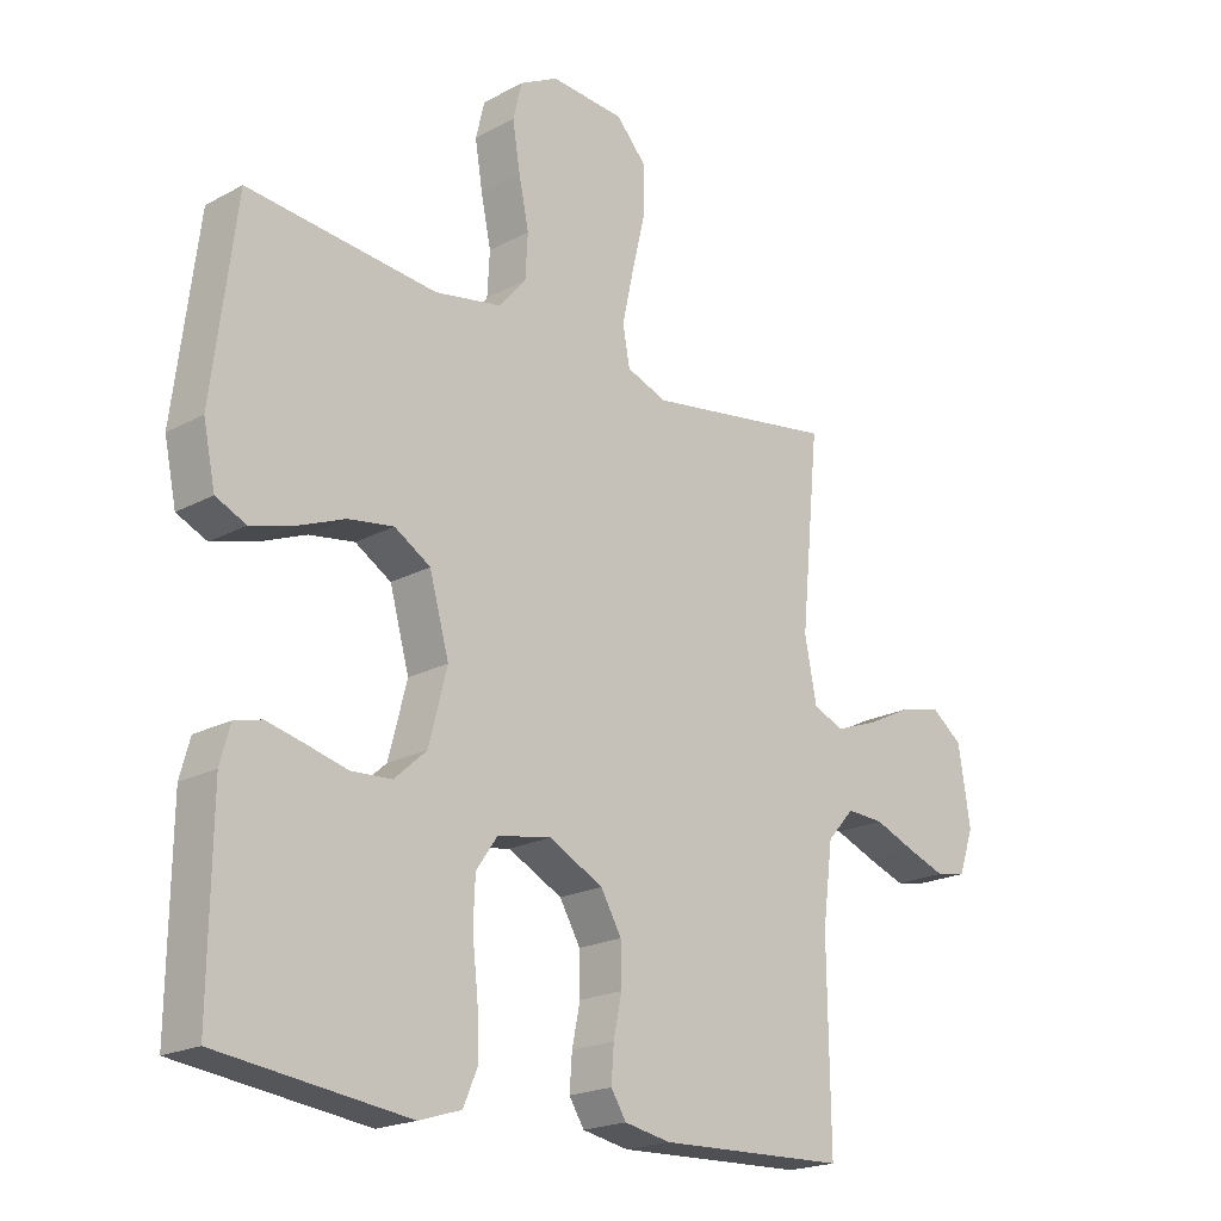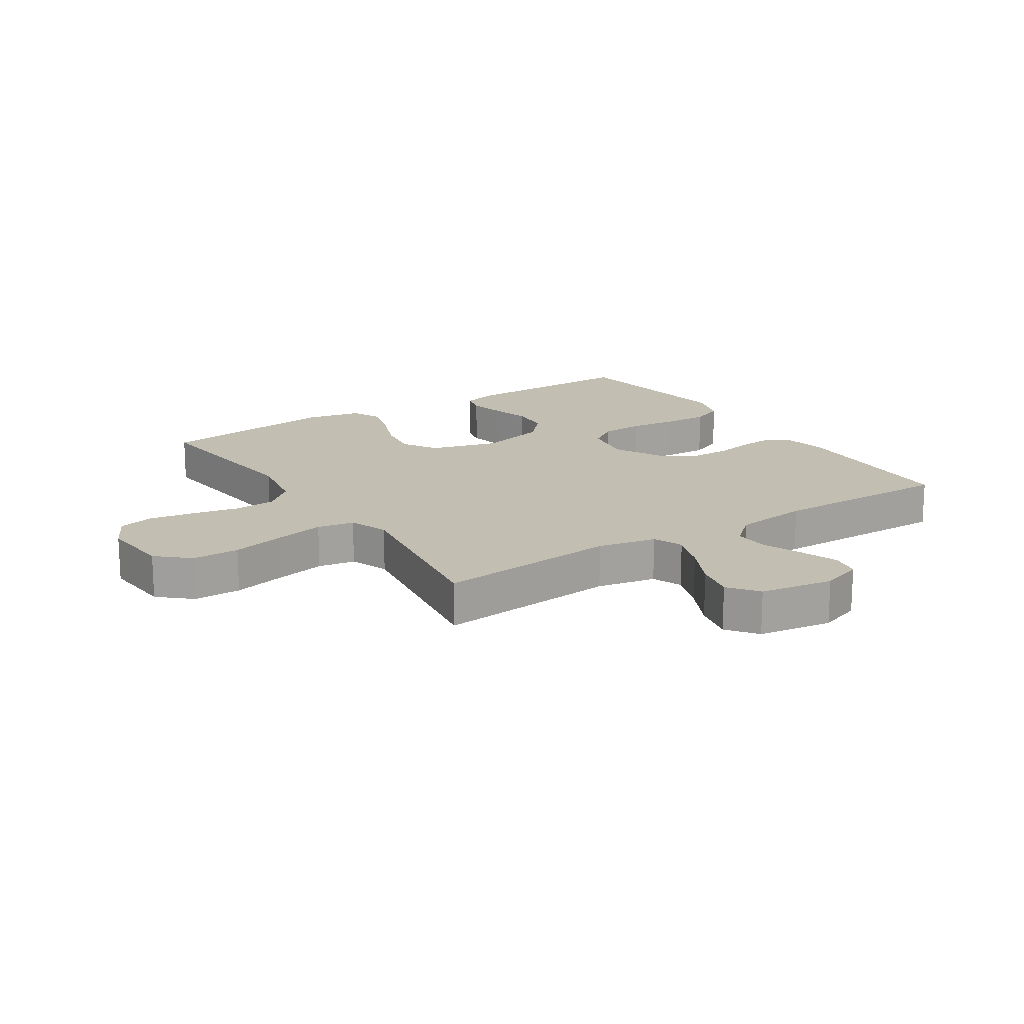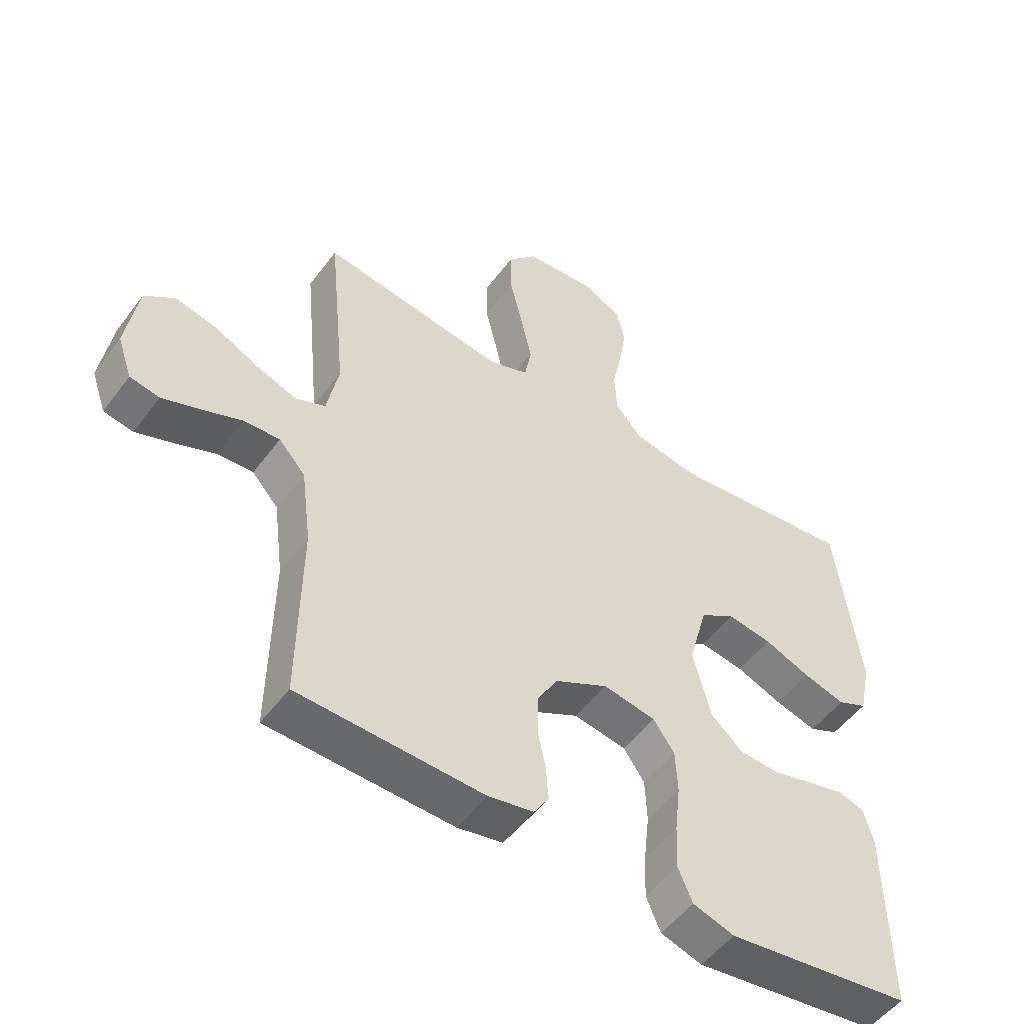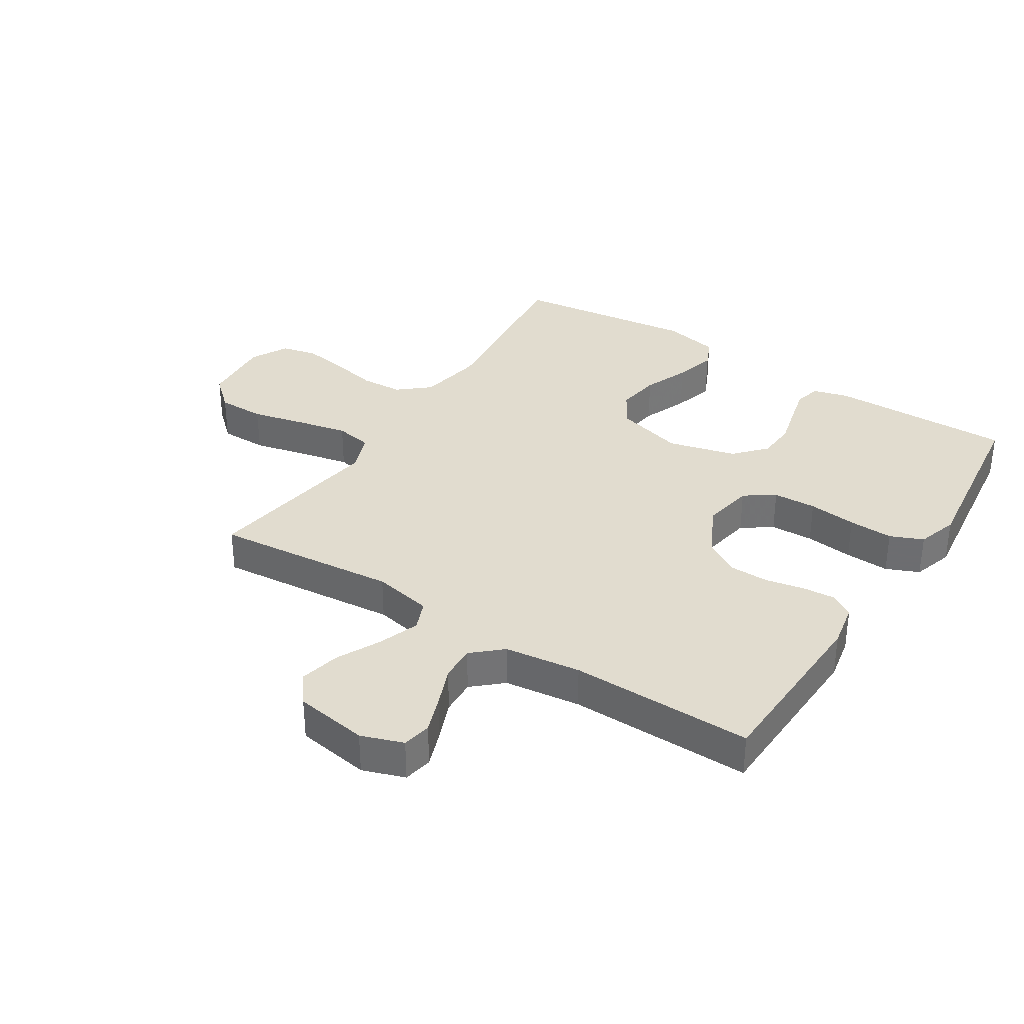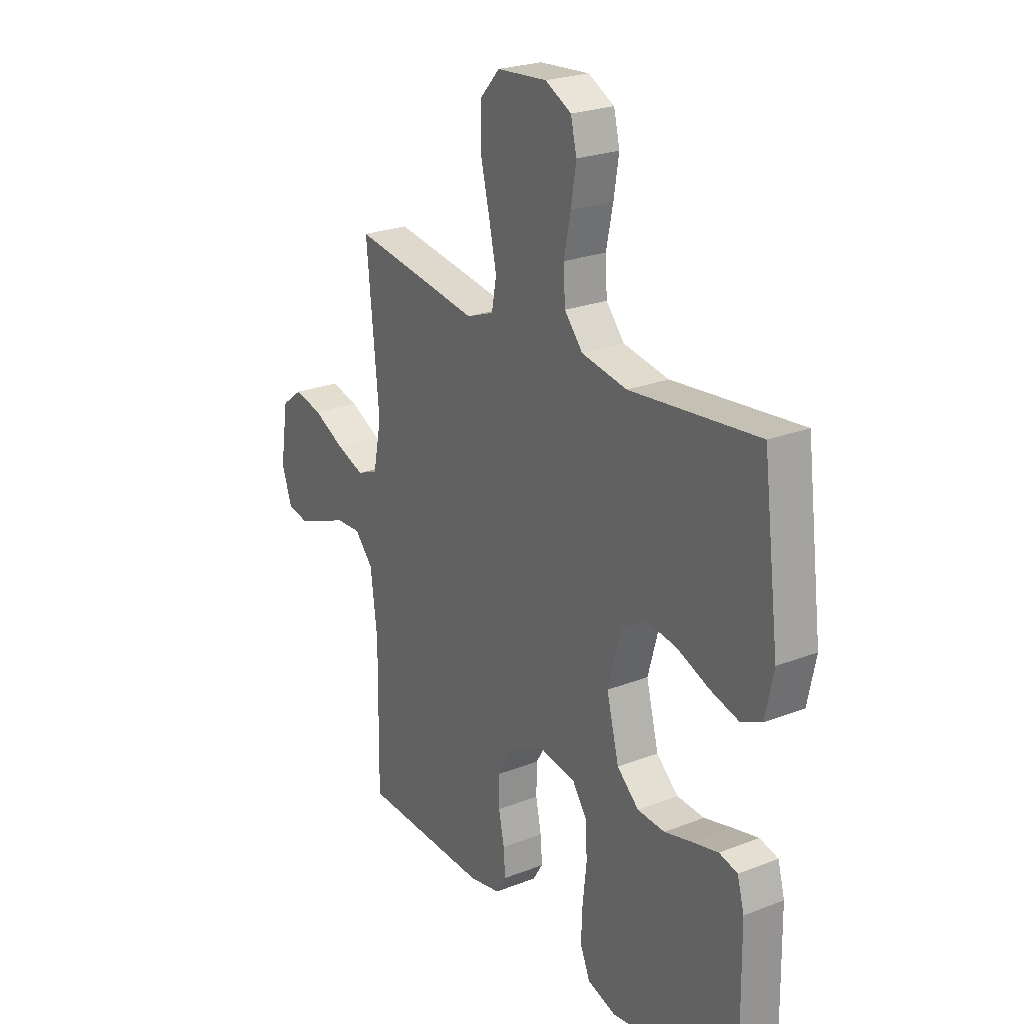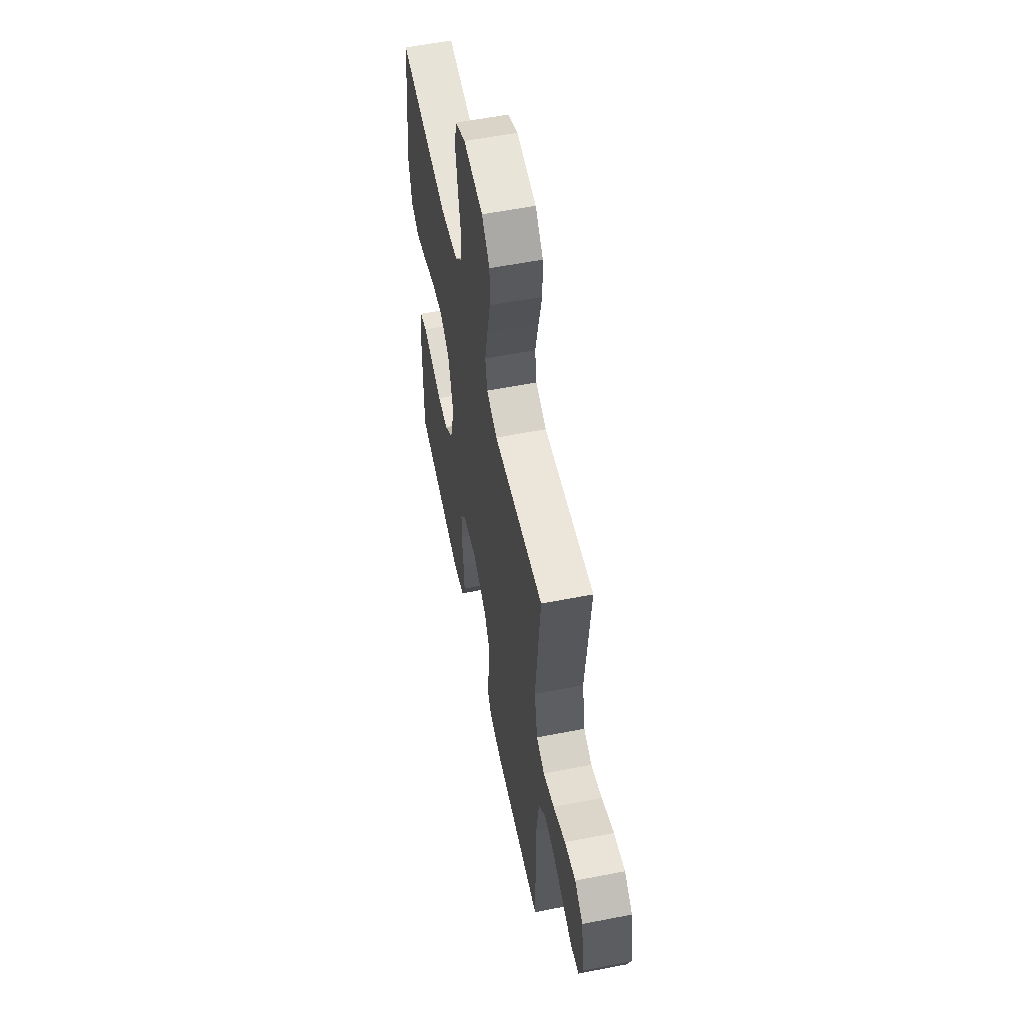
<metadata>
{"format":"obj","ext":"obj","renderer":"f3d","projection":"perspective","resolution":1024,"background":"white","views":[{"elev":-20.2,"azim":-45.4,"up":"+Z"},{"elev":17.1,"azim":56.9,"up":"+Y"},{"elev":-51.6,"azim":144.4,"up":"+Z"},{"elev":34.5,"azim":122.6,"up":"+Y"},{"elev":24.0,"azim":-122.9,"up":"+Z"},{"elev":57.4,"azim":78.5,"up":"+Z"}]}
</metadata>
<code>
v 0.5 0.07 0.5
v 0.471 0.07 0.2
v 0.49 0.07 0.103
v 0.539 0.07 0.083
v 0.605 0.07 0.107
v 0.678 0.07 0.143
v 0.744 0.07 0.158
v 0.793 0.07 0.121
v 0.812 0.07 0
v 0.788 0.07 -0.069
v 0.74 0.07 -0.078
v 0.679 0.07 -0.056
v 0.614 0.07 -0.03
v 0.555 0.07 -0.027
v 0.512 0.07 -0.075
v 0.496 0.07 -0.2
v 0.5 0.07 -0.5
v 0.2 0.07 -0.511
v 0.127 0.07 -0.497
v 0.103 0.07 -0.459
v 0.107 0.07 -0.404
v 0.12 0.07 -0.341
v 0.119 0.07 -0.277
v 0.086 0.07 -0.22
v 0 0.07 -0.176
v -0.085 0.07 -0.191
v -0.119 0.07 -0.24
v -0.122 0.07 -0.311
v -0.113 0.07 -0.39
v -0.11 0.07 -0.463
v -0.133 0.07 -0.517
v -0.2 0.07 -0.538
v -0.5 0.07 -0.5
v -0.496 0.07 -0.2
v -0.48 0.07 -0.142
v -0.437 0.07 -0.131
v -0.378 0.07 -0.145
v -0.312 0.07 -0.162
v -0.248 0.07 -0.158
v -0.197 0.07 -0.112
v -0.168 0.07 0
v -0.199 0.07 0.112
v -0.256 0.07 0.147
v -0.328 0.07 0.136
v -0.403 0.07 0.106
v -0.471 0.07 0.087
v -0.519 0.07 0.109
v -0.538 0.07 0.2
v -0.5 0.07 0.5
v -0.2 0.07 0.469
v -0.094 0.07 0.488
v -0.051 0.07 0.538
v -0.047 0.07 0.607
v -0.063 0.07 0.684
v -0.075 0.07 0.758
v -0.061 0.07 0.816
v 0 0.07 0.848
v 0.117 0.07 0.839
v 0.164 0.07 0.787
v 0.164 0.07 0.709
v 0.143 0.07 0.621
v 0.125 0.07 0.539
v 0.136 0.07 0.478
v 0.2 0.07 0.454
v 0.5 0 0.5
v 0.471 0 0.2
v 0.49 0 0.103
v 0.539 0 0.083
v 0.605 0 0.107
v 0.678 0 0.143
v 0.744 0 0.158
v 0.793 0 0.121
v 0.812 0 0
v 0.788 0 -0.069
v 0.74 0 -0.078
v 0.679 0 -0.056
v 0.614 0 -0.03
v 0.555 0 -0.027
v 0.512 0 -0.075
v 0.496 0 -0.2
v 0.5 0 -0.5
v 0.2 0 -0.511
v 0.127 0 -0.497
v 0.103 0 -0.459
v 0.107 0 -0.404
v 0.12 0 -0.341
v 0.119 0 -0.277
v 0.086 0 -0.22
v 0 0 -0.176
v -0.085 0 -0.191
v -0.119 0 -0.24
v -0.122 0 -0.311
v -0.113 0 -0.39
v -0.11 0 -0.463
v -0.133 0 -0.517
v -0.2 0 -0.538
v -0.5 0 -0.5
v -0.496 0 -0.2
v -0.48 0 -0.142
v -0.437 0 -0.131
v -0.378 0 -0.145
v -0.312 0 -0.162
v -0.248 0 -0.158
v -0.197 0 -0.112
v -0.168 0 0
v -0.199 0 0.112
v -0.256 0 0.147
v -0.328 0 0.136
v -0.403 0 0.106
v -0.471 0 0.087
v -0.519 0 0.109
v -0.538 0 0.2
v -0.5 0 0.5
v -0.2 0 0.469
v -0.094 0 0.488
v -0.051 0 0.538
v -0.047 0 0.607
v -0.063 0 0.684
v -0.075 0 0.758
v -0.061 0 0.816
v 0 0 0.848
v 0.117 0 0.839
v 0.164 0 0.787
v 0.164 0 0.709
v 0.143 0 0.621
v 0.125 0 0.539
v 0.136 0 0.478
v 0.2 0 0.454
f 59 60 61
f 58 59 61
f 57 58 61
f 56 57 61
f 55 56 61
f 54 55 61
f 53 54 61
f 52 53 61 62
f 51 52 62 63
f 48 49 50
f 47 48 50
f 46 47 50
f 45 46 50
f 44 45 50
f 51 63 64
f 50 51 64
f 44 50 64
f 43 44 64
f 36 37 38
f 35 36 38
f 34 35 38
f 33 34 38
f 32 33 38
f 31 32 38
f 30 31 38
f 29 30 38
f 28 29 38
f 27 28 38 39
f 26 27 39 40
f 20 21 22
f 19 20 22
f 18 19 22
f 17 18 22
f 16 17 22
f 15 16 22 23
f 14 15 23 24
f 11 12 13
f 10 11 13
f 9 10 13
f 8 9 13
f 7 8 13
f 6 7 13
f 5 6 13
f 4 5 13 14
f 14 24 25
f 4 14 25
f 3 4 25
f 64 1 2
f 43 64 2
f 42 43 2
f 26 40 41
f 26 41 42
f 25 26 42
f 3 25 42
f 2 3 42
f 125 124 123
f 125 123 122
f 125 122 121
f 125 121 120
f 125 120 119
f 125 119 118
f 125 118 117
f 126 125 117 116
f 127 126 116 115
f 114 113 112
f 114 112 111
f 114 111 110
f 114 110 109
f 114 109 108
f 128 127 115
f 128 115 114
f 128 114 108
f 128 108 107
f 102 101 100
f 102 100 99
f 102 99 98
f 102 98 97
f 102 97 96
f 102 96 95
f 102 95 94
f 102 94 93
f 102 93 92
f 103 102 92 91
f 104 103 91 90
f 86 85 84
f 86 84 83
f 86 83 82
f 86 82 81
f 86 81 80
f 87 86 80 79
f 88 87 79 78
f 77 76 75
f 77 75 74
f 77 74 73
f 77 73 72
f 77 72 71
f 77 71 70
f 77 70 69
f 78 77 69 68
f 89 88 78
f 89 78 68
f 89 68 67
f 66 65 128
f 66 128 107
f 66 107 106
f 105 104 90
f 106 105 90
f 106 90 89
f 106 89 67
f 106 67 66
f 1 65 66 2
f 2 66 67 3
f 3 67 68 4
f 4 68 69 5
f 5 69 70 6
f 6 70 71 7
f 7 71 72 8
f 8 72 73 9
f 9 73 74 10
f 10 74 75 11
f 11 75 76 12
f 12 76 77 13
f 13 77 78 14
f 14 78 79 15
f 15 79 80 16
f 16 80 81 17
f 17 81 82 18
f 18 82 83 19
f 19 83 84 20
f 20 84 85 21
f 21 85 86 22
f 22 86 87 23
f 23 87 88 24
f 24 88 89 25
f 25 89 90 26
f 26 90 91 27
f 27 91 92 28
f 28 92 93 29
f 29 93 94 30
f 30 94 95 31
f 31 95 96 32
f 32 96 97 33
f 33 97 98 34
f 34 98 99 35
f 35 99 100 36
f 36 100 101 37
f 37 101 102 38
f 38 102 103 39
f 39 103 104 40
f 40 104 105 41
f 41 105 106 42
f 42 106 107 43
f 43 107 108 44
f 44 108 109 45
f 45 109 110 46
f 46 110 111 47
f 47 111 112 48
f 48 112 113 49
f 49 113 114 50
f 50 114 115 51
f 51 115 116 52
f 52 116 117 53
f 53 117 118 54
f 54 118 119 55
f 55 119 120 56
f 56 120 121 57
f 57 121 122 58
f 58 122 123 59
f 59 123 124 60
f 60 124 125 61
f 61 125 126 62
f 62 126 127 63
f 63 127 128 64
f 64 128 65 1

</code>
